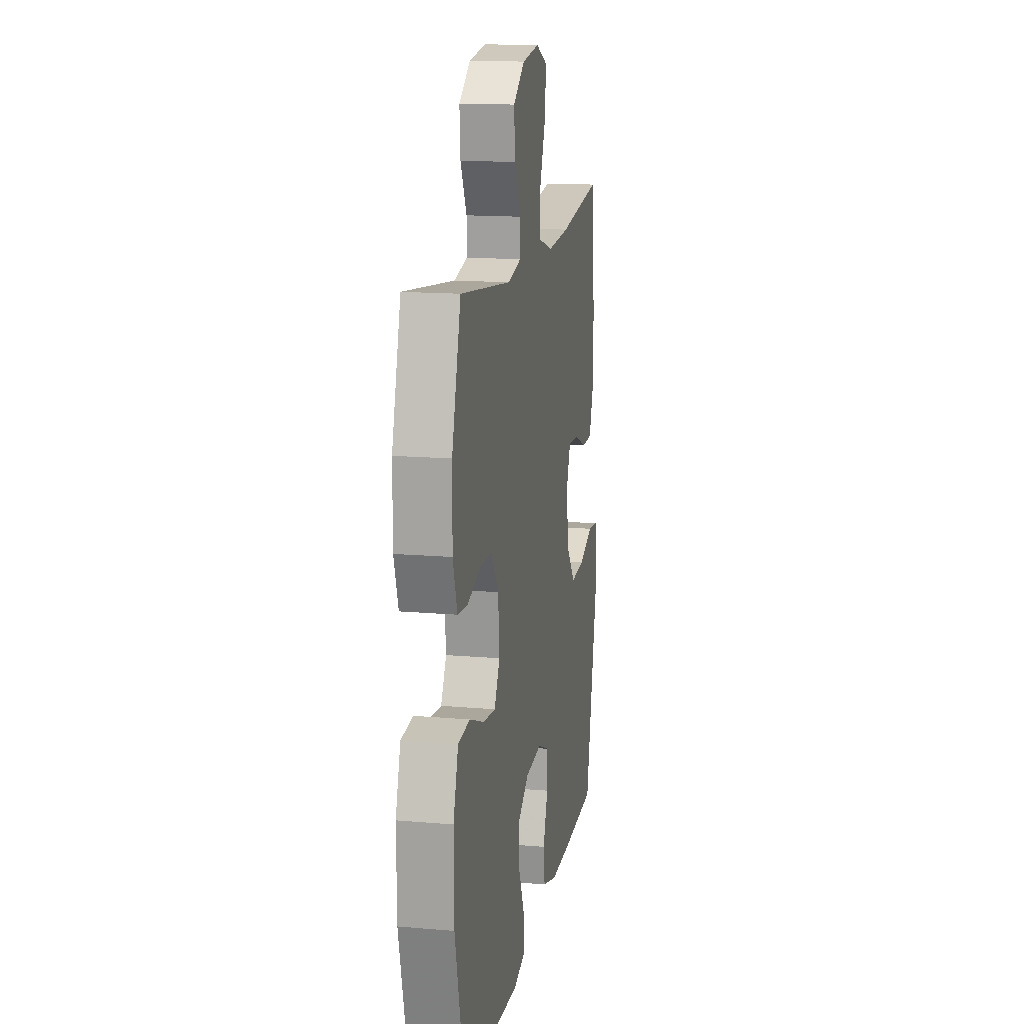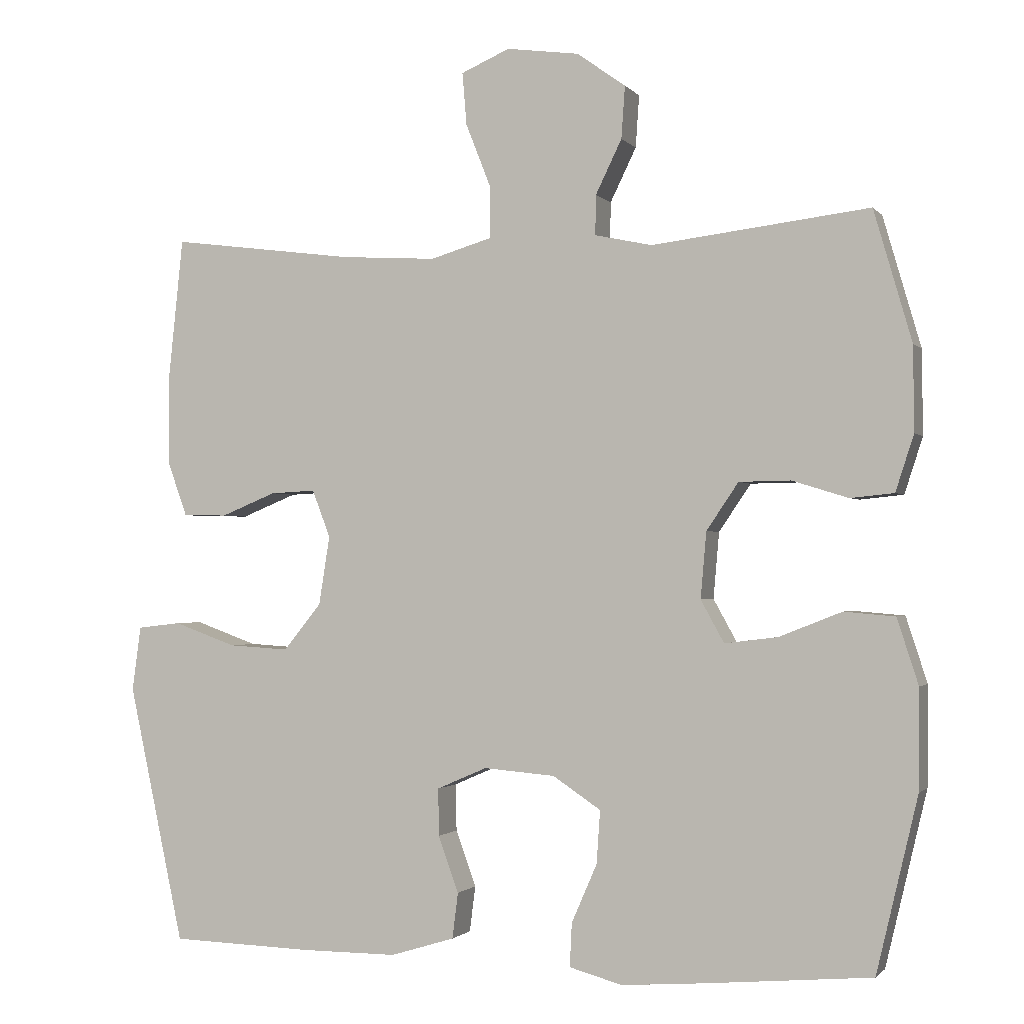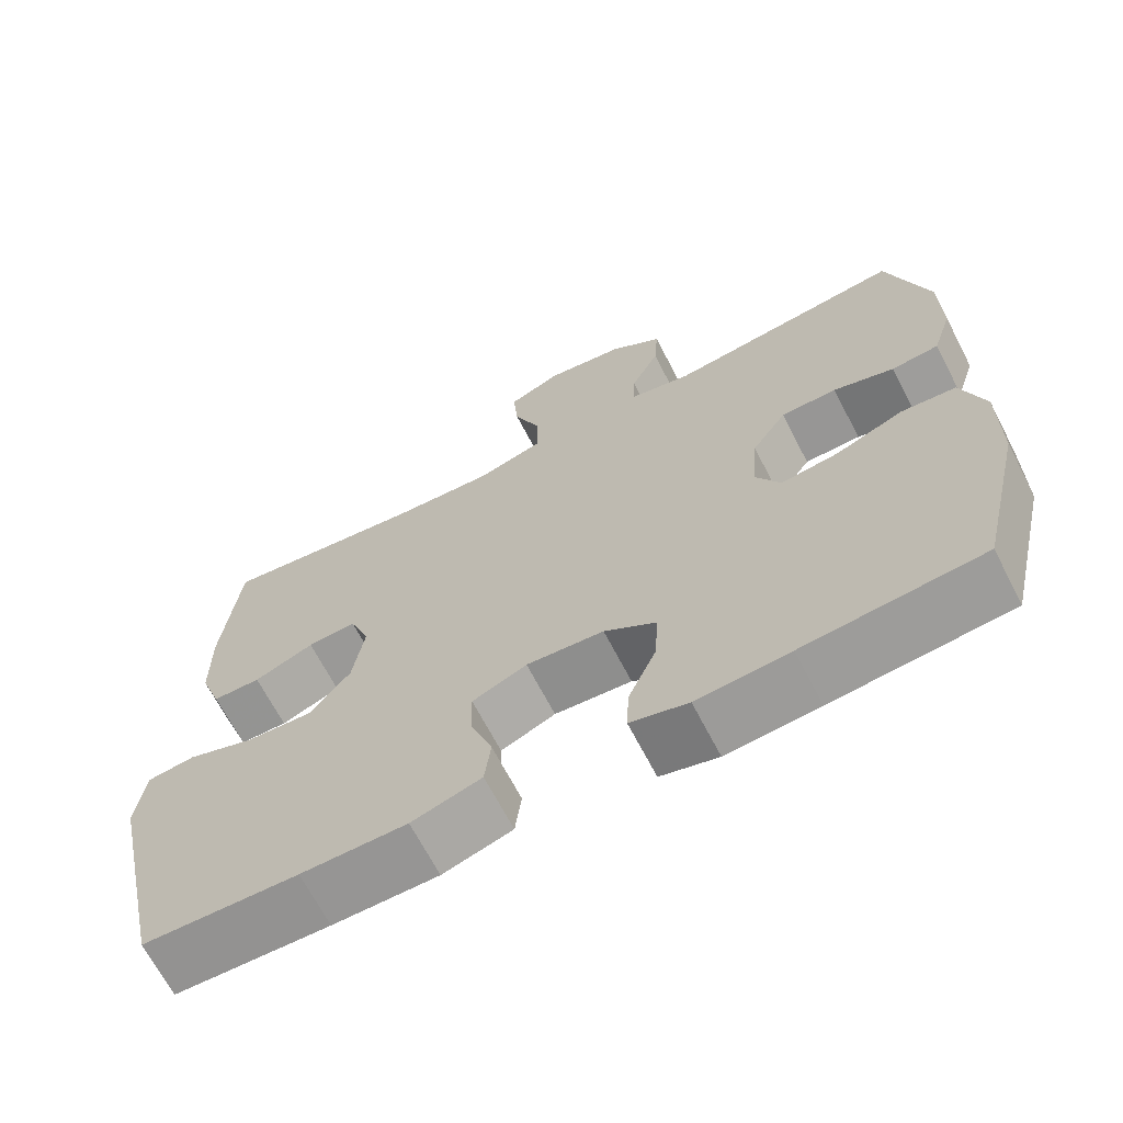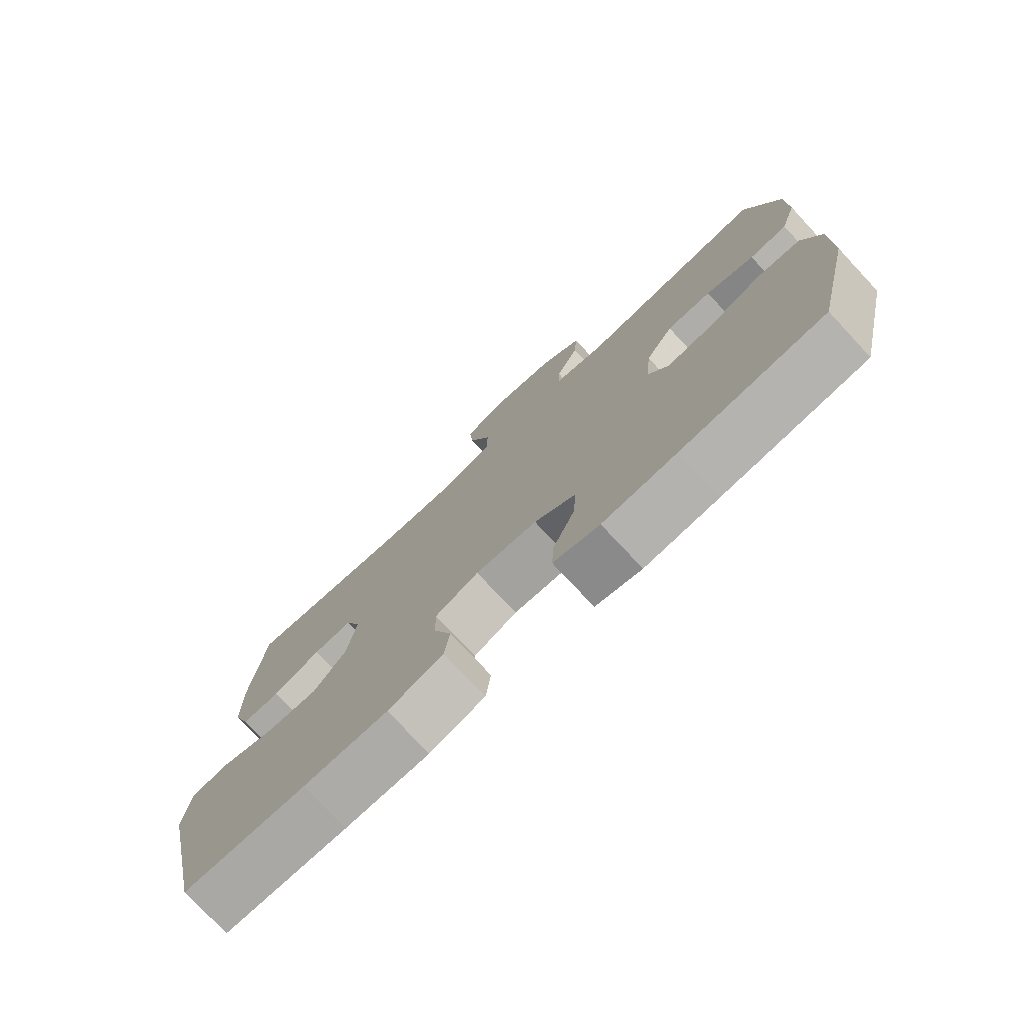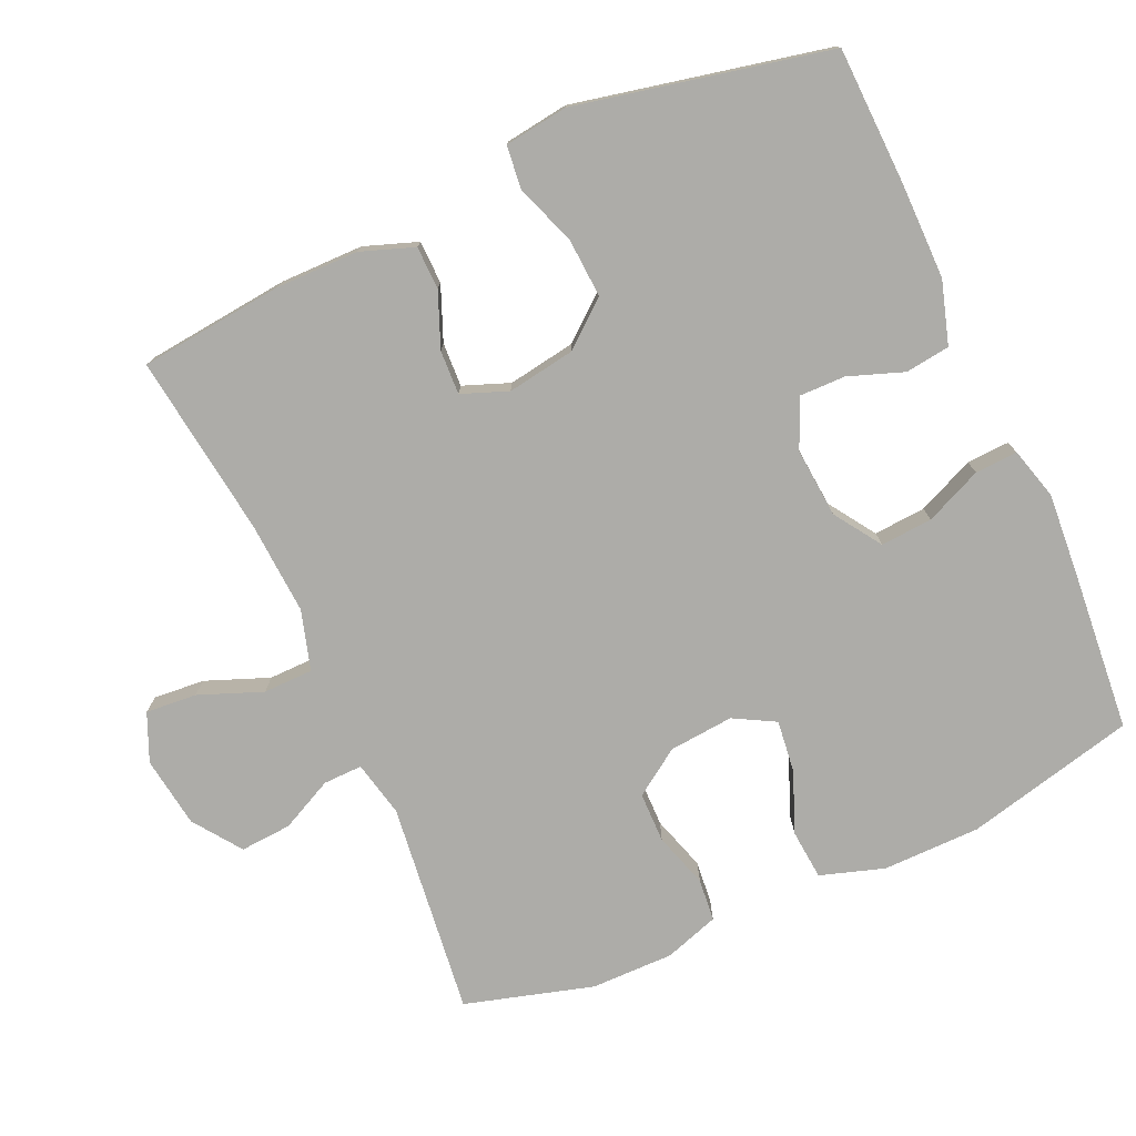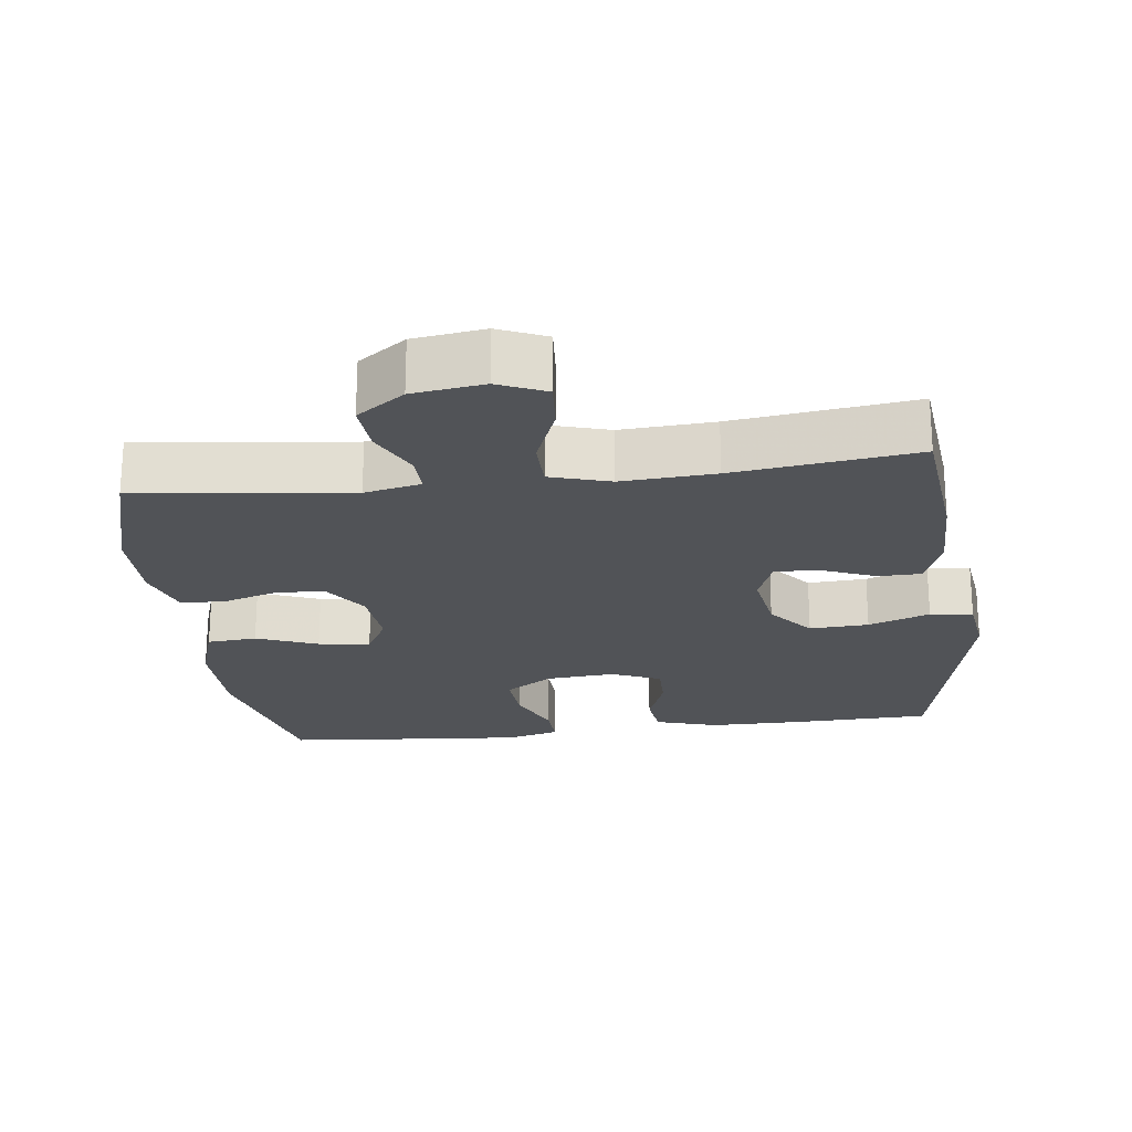
<metadata>
{"format":"obj","ext":"obj","renderer":"f3d","projection":"perspective","resolution":1024,"background":"white","views":[{"elev":15.0,"azim":-79.5,"up":"+Z"},{"elev":-1.4,"azim":-161.0,"up":"+Z"},{"elev":-67.5,"azim":-152.6,"up":"+Z"},{"elev":-76.4,"azim":-136.9,"up":"+Z"},{"elev":-76.6,"azim":114.3,"up":"+Y"},{"elev":-22.1,"azim":7.1,"up":"+Y"}]}
</metadata>
<code>
v -0.5 0.07 -0.5
v -0.557 0.07 -0.26
v -0.558 0.07 -0.123
v -0.529 0.07 -0.033
v -0.459 0.07 -0.027
v -0.373 0.07 -0.061
v -0.3 0.07 -0.07
v -0.268 0.07 -0.012
v -0.276 0.07 0.079
v -0.32 0.07 0.144
v -0.391 0.07 0.145
v -0.468 0.07 0.121
v -0.528 0.07 0.127
v -0.553 0.07 0.204
v -0.552 0.07 0.32
v -0.5 0.07 0.5
v -0.201 0.07 0.464
v -0.122 0.07 0.481
v -0.123 0.07 0.536
v -0.159 0.07 0.61
v -0.164 0.07 0.682
v -0.097 0.07 0.73
v 0.003 0.07 0.744
v 0.07 0.07 0.715
v 0.064 0.07 0.643
v 0.029 0.07 0.554
v 0.03 0.07 0.484
v 0.114 0.07 0.459
v 0.245 0.07 0.467
v 0.5 0.07 0.5
v 0.521 0.07 0.298
v 0.52 0.07 0.181
v 0.493 0.07 0.106
v 0.432 0.07 0.105
v 0.356 0.07 0.136
v 0.294 0.07 0.139
v 0.269 0.07 0.074
v 0.284 0.07 -0.021
v 0.336 0.07 -0.085
v 0.419 0.07 -0.08
v 0.505 0.07 -0.049
v 0.565 0.07 -0.056
v 0.577 0.07 -0.145
v 0.5 0.07 -0.5
v 0.305 0.07 -0.506
v 0.172 0.07 -0.506
v 0.084 0.07 -0.479
v 0.076 0.07 -0.416
v 0.104 0.07 -0.339
v 0.105 0.07 -0.274
v 0.036 0.07 -0.244
v -0.062 0.07 -0.252
v -0.128 0.07 -0.296
v -0.123 0.07 -0.369
v -0.088 0.07 -0.449
v -0.085 0.07 -0.509
v -0.158 0.07 -0.529
v -0.275 0.07 -0.52
v -0.5 0 -0.5
v -0.557 0 -0.26
v -0.558 0 -0.123
v -0.529 0 -0.033
v -0.459 0 -0.027
v -0.373 0 -0.061
v -0.3 0 -0.07
v -0.268 0 -0.012
v -0.276 0 0.079
v -0.32 0 0.144
v -0.391 0 0.145
v -0.468 0 0.121
v -0.528 0 0.127
v -0.553 0 0.204
v -0.552 0 0.32
v -0.5 0 0.5
v -0.201 0 0.464
v -0.122 0 0.481
v -0.123 0 0.536
v -0.159 0 0.61
v -0.164 0 0.682
v -0.097 0 0.73
v 0.003 0 0.744
v 0.07 0 0.715
v 0.064 0 0.643
v 0.029 0 0.554
v 0.03 0 0.484
v 0.114 0 0.459
v 0.245 0 0.467
v 0.5 0 0.5
v 0.521 0 0.298
v 0.52 0 0.181
v 0.493 0 0.106
v 0.432 0 0.105
v 0.356 0 0.136
v 0.294 0 0.139
v 0.269 0 0.074
v 0.284 0 -0.021
v 0.336 0 -0.085
v 0.419 0 -0.08
v 0.505 0 -0.049
v 0.565 0 -0.056
v 0.577 0 -0.145
v 0.5 0 -0.5
v 0.305 0 -0.506
v 0.172 0 -0.506
v 0.084 0 -0.479
v 0.076 0 -0.416
v 0.104 0 -0.339
v 0.105 0 -0.274
v 0.036 0 -0.244
v -0.062 0 -0.252
v -0.128 0 -0.296
v -0.123 0 -0.369
v -0.088 0 -0.449
v -0.085 0 -0.509
v -0.158 0 -0.529
v -0.275 0 -0.52
f 54 55 56 57
f 53 54 57 58
f 46 47 48 49
f 46 49 50
f 45 46 50
f 44 45 50
f 43 44 50
f 40 41 42 43
f 39 40 43 50
f 38 39 50 51
f 32 33 34 35
f 32 35 36
f 29 30 31 32
f 28 29 32 36
f 27 28 36 37
f 23 24 25 26
f 23 26 27
f 22 23 27
f 19 20 21 22
f 18 19 22 27
f 17 18 27 37
f 11 12 13 14
f 10 11 14 15
f 3 4 5 6
f 3 6 7
f 2 3 7
f 53 58 1 2
f 52 53 2 7
f 51 52 7 8
f 38 51 8 9
f 37 38 9 10
f 16 17 37
f 10 15 16 37
f 115 114 113 112
f 116 115 112 111
f 107 106 105 104
f 108 107 104
f 108 104 103
f 108 103 102
f 108 102 101
f 101 100 99 98
f 108 101 98 97
f 109 108 97 96
f 93 92 91 90
f 94 93 90
f 90 89 88 87
f 94 90 87 86
f 95 94 86 85
f 84 83 82 81
f 85 84 81
f 85 81 80
f 80 79 78 77
f 85 80 77 76
f 95 85 76 75
f 72 71 70 69
f 73 72 69 68
f 64 63 62 61
f 65 64 61
f 65 61 60
f 60 59 116 111
f 65 60 111 110
f 66 65 110 109
f 67 66 109 96
f 68 67 96 95
f 95 75 74
f 95 74 73 68
f 1 59 60 2
f 2 60 61 3
f 3 61 62 4
f 4 62 63 5
f 5 63 64 6
f 6 64 65 7
f 7 65 66 8
f 8 66 67 9
f 9 67 68 10
f 10 68 69 11
f 11 69 70 12
f 12 70 71 13
f 13 71 72 14
f 14 72 73 15
f 15 73 74 16
f 16 74 75 17
f 17 75 76 18
f 18 76 77 19
f 19 77 78 20
f 20 78 79 21
f 21 79 80 22
f 22 80 81 23
f 23 81 82 24
f 24 82 83 25
f 25 83 84 26
f 26 84 85 27
f 27 85 86 28
f 28 86 87 29
f 29 87 88 30
f 30 88 89 31
f 31 89 90 32
f 32 90 91 33
f 33 91 92 34
f 34 92 93 35
f 35 93 94 36
f 36 94 95 37
f 37 95 96 38
f 38 96 97 39
f 39 97 98 40
f 40 98 99 41
f 41 99 100 42
f 42 100 101 43
f 43 101 102 44
f 44 102 103 45
f 45 103 104 46
f 46 104 105 47
f 47 105 106 48
f 48 106 107 49
f 49 107 108 50
f 50 108 109 51
f 51 109 110 52
f 52 110 111 53
f 53 111 112 54
f 54 112 113 55
f 55 113 114 56
f 56 114 115 57
f 57 115 116 58
f 58 116 59 1

</code>
